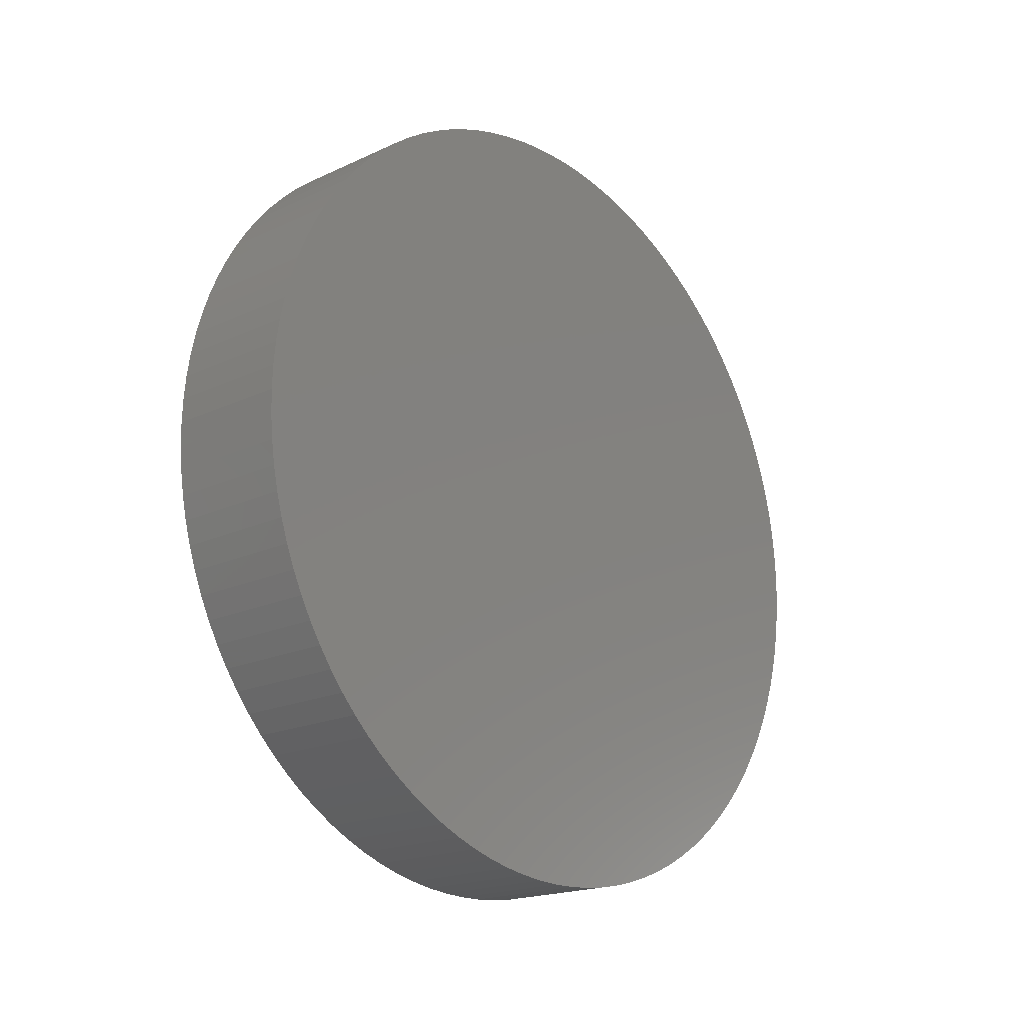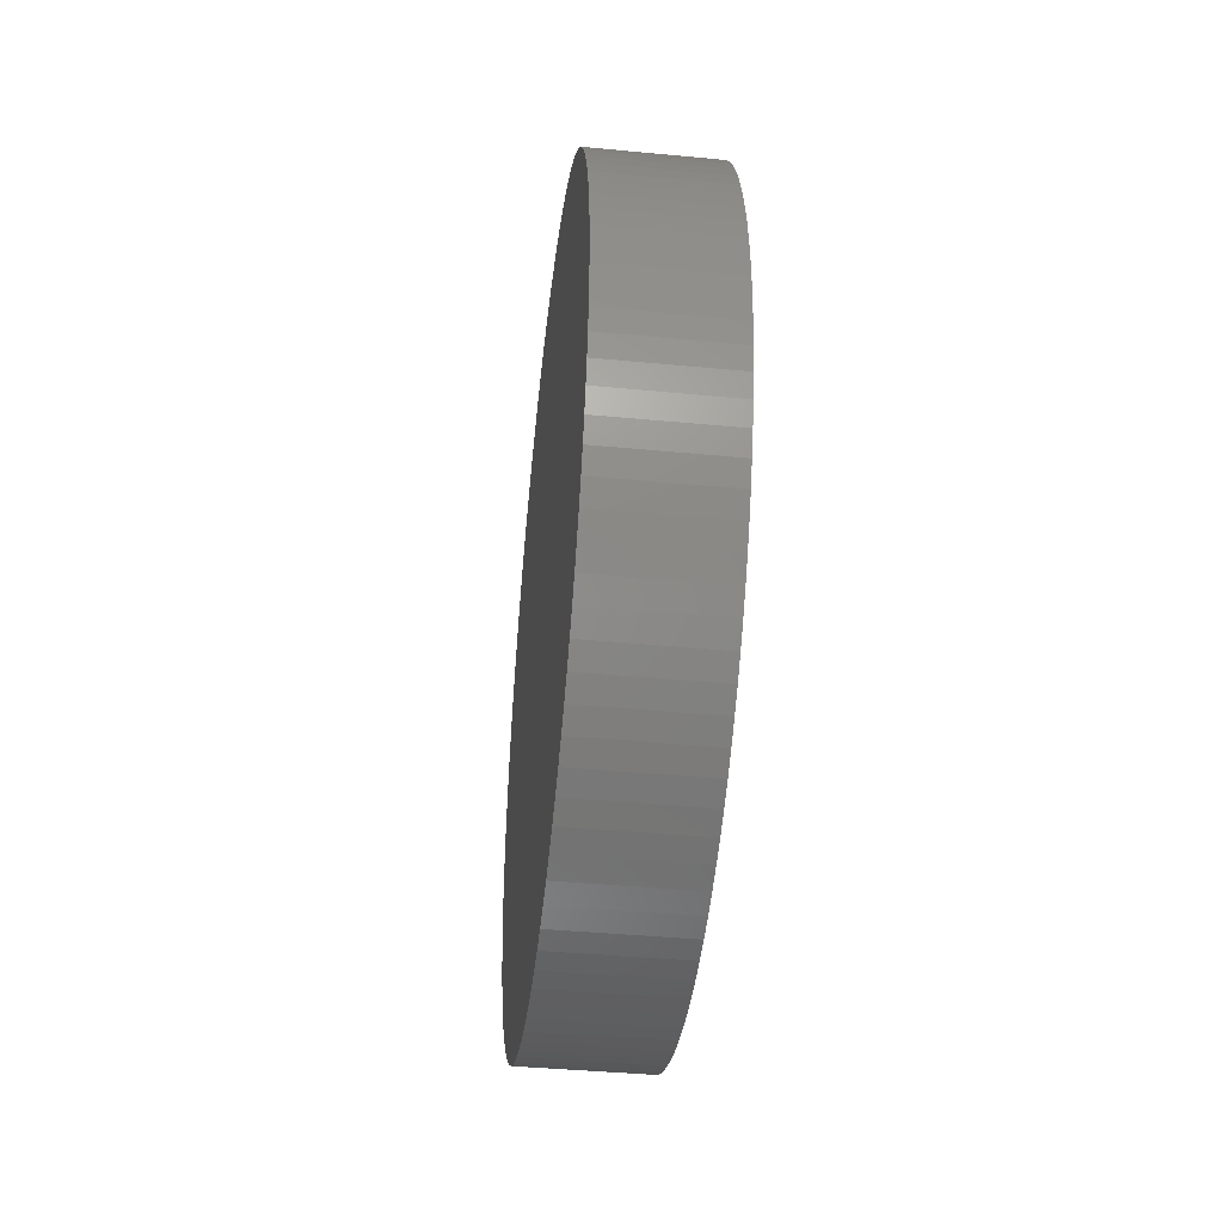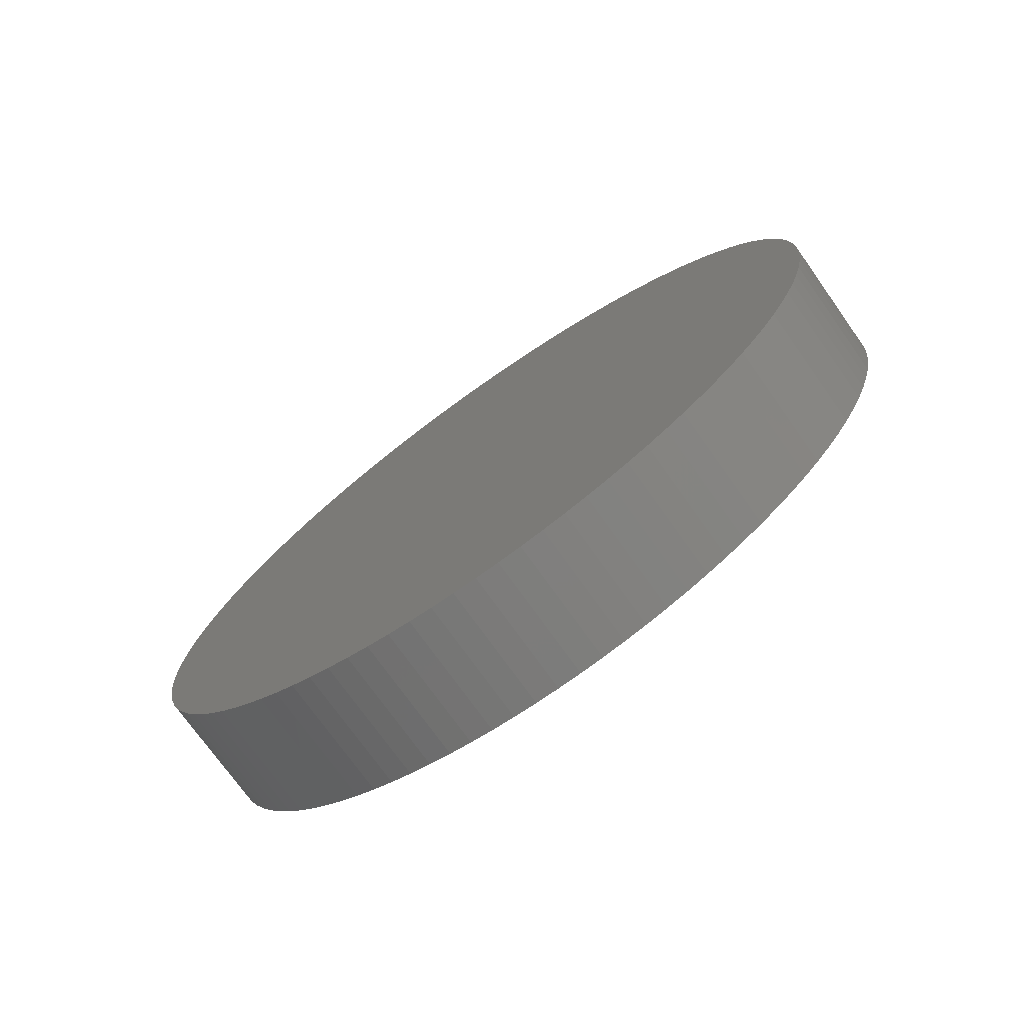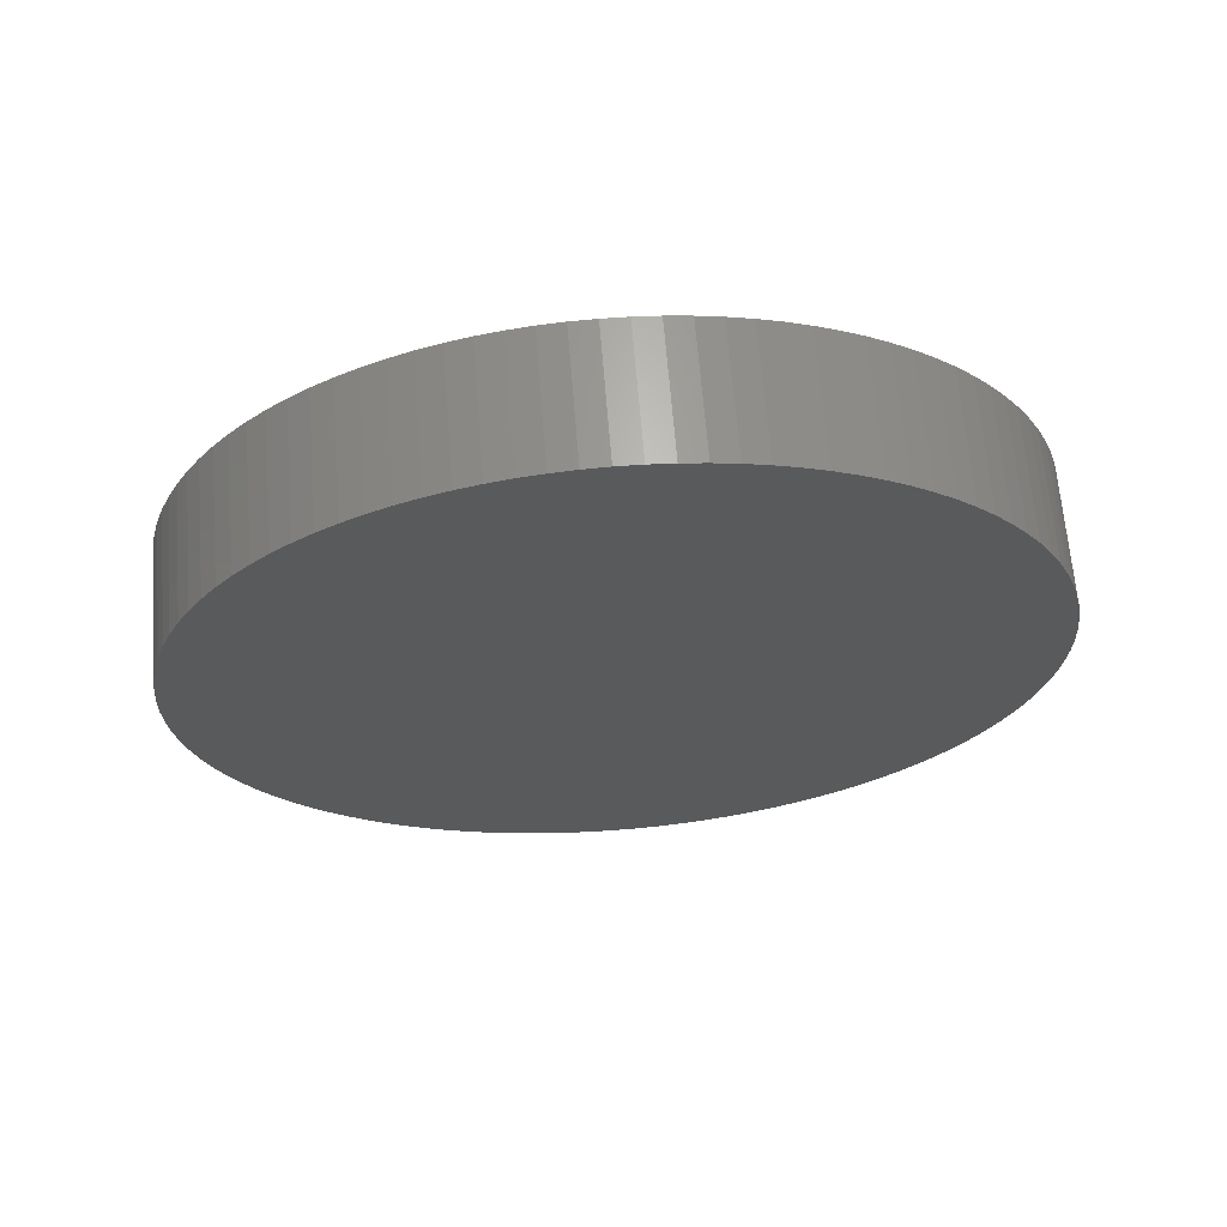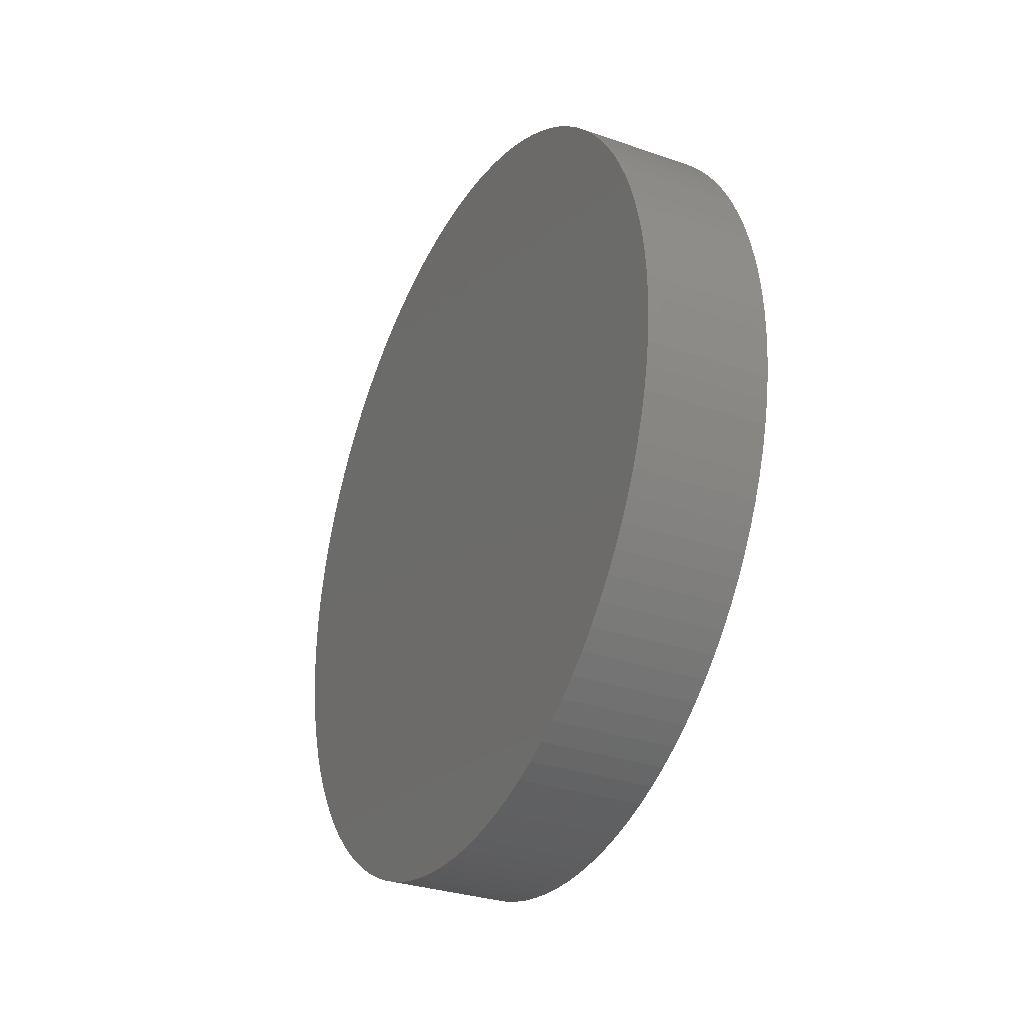
<metadata>
{"format":"stl","ext":"stl","renderer":"f3d","projection":"perspective","resolution":1024,"background":"white","views":[{"elev":-19.0,"azim":41.3,"up":"+Z"},{"elev":-42.1,"azim":173.5,"up":"+Y"},{"elev":-74.1,"azim":-54.6,"up":"+Z"},{"elev":65.8,"azim":85.4,"up":"+Z"},{"elev":-31.1,"azim":153.6,"up":"+Y"}]}
</metadata>
<code>
# stl→obj: 210 verts, 416 faces
v 0.01395 0.01935 0.01476
v 0.01395 0.02914 0.01461
v 0.01395 0.01934 0.01447
v 0.01395 0.02914 0.01432
v 0.01395 0.01935 0.01417
v 0.01395 0.02912 0.01403
v 0.01395 0.01937 0.01388
v 0.01395 0.02908 0.01374
v 0.01395 0.01942 0.01359
v 0.01395 0.02903 0.01345
v 0.01395 0.01948 0.0133
v 0.01395 0.02896 0.01316
v 0.01395 0.01956 0.01302
v 0.01395 0.02887 0.01288
v 0.01395 0.01965 0.01274
v 0.01395 0.02877 0.01261
v 0.01395 0.01976 0.01247
v 0.01395 0.02865 0.01234
v 0.01395 0.01989 0.01221
v 0.01395 0.02852 0.01208
v 0.01395 0.02003 0.01195
v 0.01395 0.02837 0.01183
v 0.01395 0.02019 0.01171
v 0.01395 0.0282 0.01159
v 0.01395 0.02036 0.01147
v 0.01395 0.02802 0.01135
v 0.01395 0.02055 0.01124
v 0.01395 0.02783 0.01113
v 0.01395 0.02075 0.01103
v 0.01395 0.02762 0.01093
v 0.01395 0.02096 0.01083
v 0.01395 0.02741 0.01073
v 0.01395 0.02118 0.01064
v 0.01395 0.02718 0.01055
v 0.01395 0.02142 0.01046
v 0.01395 0.02694 0.01038
v 0.01395 0.02166 0.0103
v 0.01395 0.02669 0.01022
v 0.01395 0.02192 0.01015
v 0.01395 0.02643 0.01008
v 0.01395 0.02218 0.01002
v 0.01395 0.02616 0.009961
v 0.01395 0.02245 0.009906
v 0.01395 0.02589 0.009854
v 0.01395 0.02272 0.009807
v 0.01395 0.02561 0.009764
v 0.01395 0.02301 0.009725
v 0.01395 0.02533 0.00969
v 0.01395 0.02329 0.009659
v 0.01395 0.02504 0.009633
v 0.01395 0.02358 0.009611
v 0.01395 0.02475 0.009594
v 0.01395 0.02387 0.009581
v 0.01395 0.02446 0.009572
v 0.01395 0.02416 0.009568
v 0.01395 0.02912 0.01491
v 0.01395 0.01937 0.01505
v 0.01395 0.02908 0.0152
v 0.01395 0.01942 0.01534
v 0.01395 0.02903 0.01549
v 0.01395 0.01948 0.01563
v 0.01395 0.02896 0.01577
v 0.01395 0.01956 0.01591
v 0.01395 0.01965 0.01619
v 0.01395 0.01976 0.01646
v 0.01395 0.01989 0.01672
v 0.01395 0.02003 0.01698
v 0.01395 0.02887 0.01605
v 0.01395 0.02019 0.01723
v 0.01395 0.02036 0.01746
v 0.01395 0.02055 0.01769
v 0.01395 0.02075 0.0179
v 0.01395 0.02096 0.01811
v 0.01395 0.02118 0.0183
v 0.01395 0.02142 0.01847
v 0.01395 0.02166 0.01863
v 0.01395 0.02192 0.01878
v 0.01395 0.02218 0.01891
v 0.01395 0.02245 0.01903
v 0.01395 0.02272 0.01913
v 0.01395 0.02301 0.01921
v 0.01395 0.02329 0.01927
v 0.01395 0.02358 0.01932
v 0.01395 0.02387 0.01935
v 0.01395 0.02416 0.01937
v 0.01395 0.02446 0.01936
v 0.01395 0.02475 0.01934
v 0.01395 0.02504 0.0193
v 0.01395 0.02533 0.01924
v 0.01395 0.02561 0.01917
v 0.01395 0.02589 0.01908
v 0.01395 0.02616 0.01897
v 0.01395 0.02643 0.01885
v 0.01395 0.02669 0.01871
v 0.01395 0.02694 0.01856
v 0.01395 0.02718 0.01839
v 0.01395 0.02741 0.0182
v 0.01395 0.02762 0.01801
v 0.01395 0.02783 0.0178
v 0.01395 0.02802 0.01758
v 0.01395 0.0282 0.01735
v 0.01395 0.02837 0.0171
v 0.01395 0.02852 0.01685
v 0.01395 0.02865 0.01659
v 0.01395 0.02877 0.01632
v 0.01548 0.01935 0.01417
v 0.01548 0.01934 0.01447
v 0.01548 0.01935 0.01476
v 0.01548 0.01937 0.01505
v 0.01548 0.01942 0.01534
v 0.01548 0.01948 0.01563
v 0.01548 0.01956 0.01591
v 0.01548 0.01965 0.01619
v 0.01548 0.01976 0.01646
v 0.01548 0.01989 0.01672
v 0.01548 0.02003 0.01698
v 0.01548 0.02019 0.01723
v 0.01548 0.02036 0.01746
v 0.01548 0.02055 0.01769
v 0.01548 0.02075 0.0179
v 0.01548 0.02096 0.01811
v 0.01548 0.02118 0.0183
v 0.01548 0.02142 0.01847
v 0.01548 0.02166 0.01863
v 0.01548 0.02192 0.01878
v 0.01548 0.02218 0.01891
v 0.01548 0.02245 0.01903
v 0.01548 0.02272 0.01913
v 0.01548 0.02301 0.01921
v 0.01548 0.02329 0.01927
v 0.01548 0.02358 0.01932
v 0.01548 0.02387 0.01935
v 0.01548 0.02416 0.01937
v 0.01548 0.02446 0.01936
v 0.01548 0.02475 0.01934
v 0.01548 0.02504 0.0193
v 0.01548 0.02533 0.01924
v 0.01548 0.02561 0.01917
v 0.01548 0.02589 0.01908
v 0.01548 0.02616 0.01897
v 0.01548 0.02643 0.01885
v 0.01548 0.02669 0.01871
v 0.01548 0.02694 0.01856
v 0.01548 0.02718 0.01839
v 0.01548 0.02741 0.0182
v 0.01548 0.02762 0.01801
v 0.01548 0.02783 0.0178
v 0.01548 0.02802 0.01758
v 0.01548 0.0282 0.01735
v 0.01548 0.02837 0.0171
v 0.01548 0.02852 0.01685
v 0.01548 0.02865 0.01659
v 0.01548 0.02877 0.01632
v 0.01548 0.02887 0.01605
v 0.01548 0.02896 0.01577
v 0.01548 0.02903 0.01549
v 0.01548 0.02908 0.0152
v 0.01548 0.02912 0.01491
v 0.01548 0.02914 0.01461
v 0.01548 0.02914 0.01432
v 0.01548 0.02912 0.01403
v 0.01548 0.02908 0.01374
v 0.01548 0.02903 0.01345
v 0.01548 0.02896 0.01316
v 0.01548 0.02887 0.01288
v 0.01548 0.02877 0.01261
v 0.01548 0.02865 0.01234
v 0.01548 0.02852 0.01208
v 0.01548 0.02837 0.01183
v 0.01548 0.0282 0.01159
v 0.01548 0.02802 0.01135
v 0.01548 0.02783 0.01113
v 0.01548 0.02762 0.01093
v 0.01548 0.02741 0.01073
v 0.01548 0.02718 0.01055
v 0.01548 0.02694 0.01038
v 0.01548 0.02669 0.01022
v 0.01548 0.02643 0.01008
v 0.01548 0.02616 0.009961
v 0.01548 0.02589 0.009854
v 0.01548 0.02561 0.009764
v 0.01548 0.02533 0.00969
v 0.01548 0.02504 0.009633
v 0.01548 0.02475 0.009594
v 0.01548 0.02446 0.009572
v 0.01548 0.02416 0.009568
v 0.01548 0.02387 0.009581
v 0.01548 0.02358 0.009611
v 0.01548 0.02329 0.009659
v 0.01548 0.02301 0.009725
v 0.01548 0.02272 0.009807
v 0.01548 0.02245 0.009906
v 0.01548 0.02218 0.01002
v 0.01548 0.02192 0.01015
v 0.01548 0.02166 0.0103
v 0.01548 0.02142 0.01046
v 0.01548 0.02118 0.01064
v 0.01548 0.02096 0.01083
v 0.01548 0.02075 0.01103
v 0.01548 0.02055 0.01124
v 0.01548 0.02036 0.01147
v 0.01548 0.02019 0.01171
v 0.01548 0.02003 0.01195
v 0.01548 0.01989 0.01221
v 0.01548 0.01976 0.01247
v 0.01548 0.01965 0.01274
v 0.01548 0.01956 0.01302
v 0.01548 0.01948 0.0133
v 0.01548 0.01942 0.01359
v 0.01548 0.01937 0.01388
f 1 2 3
f 3 2 4
f 3 4 5
f 5 4 6
f 5 6 7
f 7 6 8
f 7 8 9
f 9 8 10
f 9 10 11
f 11 10 12
f 11 12 13
f 13 12 14
f 13 14 15
f 15 14 16
f 15 16 17
f 17 16 18
f 17 18 19
f 19 18 20
f 19 20 21
f 21 20 22
f 21 22 23
f 23 22 24
f 23 24 25
f 25 24 26
f 25 26 27
f 27 26 28
f 27 28 29
f 29 28 30
f 29 30 31
f 31 30 32
f 31 32 33
f 33 32 34
f 33 34 35
f 35 34 36
f 35 36 37
f 37 36 38
f 37 38 39
f 39 38 40
f 39 40 41
f 41 40 42
f 41 42 43
f 43 42 44
f 43 44 45
f 45 44 46
f 45 46 47
f 47 46 48
f 47 48 49
f 49 48 50
f 49 50 51
f 51 50 52
f 51 52 53
f 53 52 54
f 53 54 55
f 2 1 56
f 56 1 57
f 56 57 58
f 58 57 59
f 58 59 60
f 60 59 61
f 60 61 62
f 62 61 63
f 62 63 64
f 64 65 62
f 62 65 66
f 62 66 67
f 62 67 68
f 68 67 69
f 68 69 70
f 70 71 68
f 68 71 72
f 68 72 73
f 73 74 68
f 68 74 75
f 68 75 76
f 76 77 68
f 68 77 78
f 68 78 79
f 79 80 68
f 68 80 81
f 68 81 82
f 82 83 68
f 68 83 84
f 68 84 85
f 85 86 68
f 68 86 87
f 68 87 88
f 88 89 68
f 68 89 90
f 68 90 91
f 91 92 68
f 68 92 93
f 68 93 94
f 94 95 68
f 68 95 96
f 68 96 97
f 97 98 68
f 68 98 99
f 68 99 100
f 100 101 68
f 68 101 102
f 68 102 103
f 103 104 68
f 68 104 105
f 5 106 3
f 3 106 107
f 3 107 1
f 1 107 108
f 1 108 57
f 57 108 109
f 57 109 59
f 59 109 110
f 59 110 61
f 61 110 111
f 61 111 63
f 63 111 112
f 63 112 64
f 64 112 113
f 64 113 65
f 65 113 114
f 65 114 66
f 66 114 115
f 66 115 67
f 67 115 116
f 67 116 69
f 69 116 117
f 69 117 70
f 70 117 118
f 70 118 71
f 71 118 119
f 71 119 72
f 72 119 120
f 72 120 73
f 73 120 121
f 73 121 74
f 74 121 122
f 74 122 75
f 75 122 123
f 75 123 76
f 76 123 124
f 76 124 77
f 77 124 125
f 77 125 78
f 78 125 126
f 78 126 79
f 79 126 127
f 79 127 80
f 80 127 128
f 80 128 81
f 81 128 129
f 81 129 82
f 82 129 130
f 82 130 83
f 83 130 131
f 83 131 84
f 84 131 132
f 84 132 85
f 85 132 133
f 85 133 86
f 86 133 134
f 86 134 87
f 87 134 135
f 87 135 88
f 88 135 136
f 88 136 89
f 89 136 137
f 89 137 90
f 90 137 138
f 90 138 91
f 91 138 139
f 91 139 92
f 92 139 140
f 92 140 93
f 93 140 141
f 93 141 94
f 94 141 142
f 94 142 95
f 95 142 143
f 95 143 96
f 96 143 144
f 96 144 97
f 97 144 145
f 97 145 98
f 98 145 146
f 98 146 99
f 99 146 147
f 99 147 100
f 100 147 148
f 100 148 101
f 101 148 149
f 101 149 102
f 102 149 150
f 102 150 103
f 103 150 151
f 103 151 104
f 104 151 152
f 104 152 105
f 105 152 153
f 105 153 68
f 68 153 154
f 68 154 62
f 62 154 155
f 62 155 60
f 60 155 156
f 60 156 58
f 58 156 157
f 58 157 56
f 56 157 158
f 56 158 2
f 2 158 159
f 2 159 4
f 4 159 160
f 4 160 6
f 6 160 161
f 6 161 8
f 8 161 162
f 8 162 10
f 10 162 163
f 10 163 12
f 12 163 164
f 12 164 14
f 14 164 165
f 14 165 16
f 16 165 166
f 16 166 18
f 18 166 167
f 18 167 20
f 20 167 168
f 20 168 22
f 22 168 169
f 22 169 24
f 24 169 170
f 24 170 26
f 26 170 171
f 26 171 28
f 28 171 172
f 28 172 30
f 30 172 173
f 30 173 32
f 32 173 174
f 32 174 34
f 34 174 175
f 34 175 36
f 36 175 176
f 36 176 38
f 38 176 177
f 38 177 40
f 40 177 178
f 40 178 42
f 42 178 179
f 42 179 44
f 44 179 180
f 44 180 46
f 46 180 181
f 46 181 48
f 48 181 182
f 48 182 50
f 50 182 183
f 50 183 52
f 52 183 184
f 52 184 54
f 54 184 185
f 54 185 55
f 55 185 186
f 55 186 53
f 53 186 187
f 53 187 51
f 51 187 188
f 51 188 49
f 49 188 189
f 49 189 47
f 47 189 190
f 47 190 45
f 45 190 191
f 45 191 43
f 43 191 192
f 43 192 41
f 41 192 193
f 41 193 39
f 39 193 194
f 39 194 37
f 37 194 195
f 37 195 35
f 35 195 196
f 35 196 33
f 33 196 197
f 33 197 31
f 31 197 198
f 31 198 29
f 29 198 199
f 29 199 27
f 27 199 200
f 27 200 25
f 25 200 201
f 25 201 23
f 23 201 202
f 23 202 21
f 21 202 203
f 21 203 19
f 19 203 204
f 19 204 17
f 17 204 205
f 17 205 15
f 15 205 206
f 15 206 13
f 13 206 207
f 13 207 11
f 11 207 208
f 11 208 9
f 9 208 209
f 9 209 7
f 7 209 210
f 7 210 5
f 5 210 106
f 106 160 107
f 107 160 159
f 107 159 108
f 108 159 158
f 108 158 109
f 109 158 157
f 109 157 110
f 110 157 156
f 110 156 111
f 111 156 155
f 111 155 112
f 112 155 113
f 113 155 114
f 114 155 115
f 115 155 116
f 116 155 154
f 116 154 117
f 117 154 118
f 118 154 119
f 119 154 120
f 120 154 121
f 121 154 122
f 122 154 123
f 123 154 124
f 124 154 125
f 125 154 126
f 126 154 127
f 127 154 128
f 128 154 129
f 129 154 130
f 130 154 131
f 131 154 132
f 132 154 133
f 133 154 134
f 134 154 135
f 135 154 136
f 136 154 137
f 137 154 138
f 138 154 139
f 139 154 140
f 140 154 141
f 141 154 142
f 142 154 143
f 143 154 144
f 144 154 145
f 145 154 146
f 146 154 147
f 147 154 148
f 148 154 149
f 149 154 150
f 150 154 151
f 151 154 152
f 152 154 153
f 160 106 161
f 161 106 210
f 161 210 162
f 162 210 209
f 162 209 163
f 163 209 208
f 163 208 164
f 164 208 207
f 164 207 165
f 165 207 206
f 165 206 166
f 166 206 205
f 166 205 167
f 167 205 204
f 167 204 168
f 168 204 203
f 168 203 169
f 169 203 202
f 169 202 170
f 170 202 201
f 170 201 171
f 171 201 200
f 171 200 172
f 172 200 199
f 172 199 173
f 173 199 198
f 173 198 174
f 174 198 197
f 174 197 175
f 175 197 196
f 175 196 176
f 176 196 195
f 176 195 177
f 177 195 194
f 177 194 178
f 178 194 193
f 178 193 179
f 179 193 192
f 179 192 180
f 180 192 191
f 180 191 181
f 181 191 190
f 181 190 182
f 182 190 189
f 182 189 183
f 183 189 188
f 183 188 184
f 184 188 187
f 184 187 185
f 185 187 186

</code>
